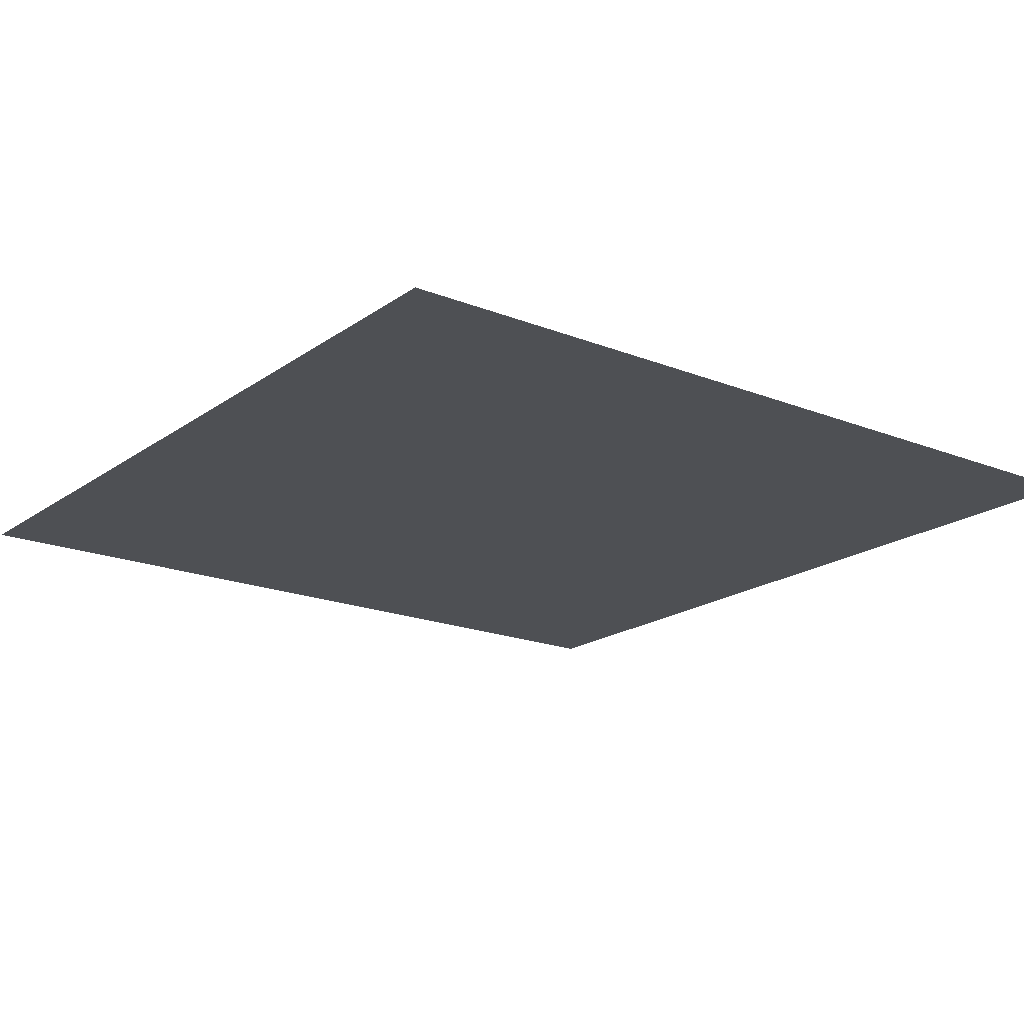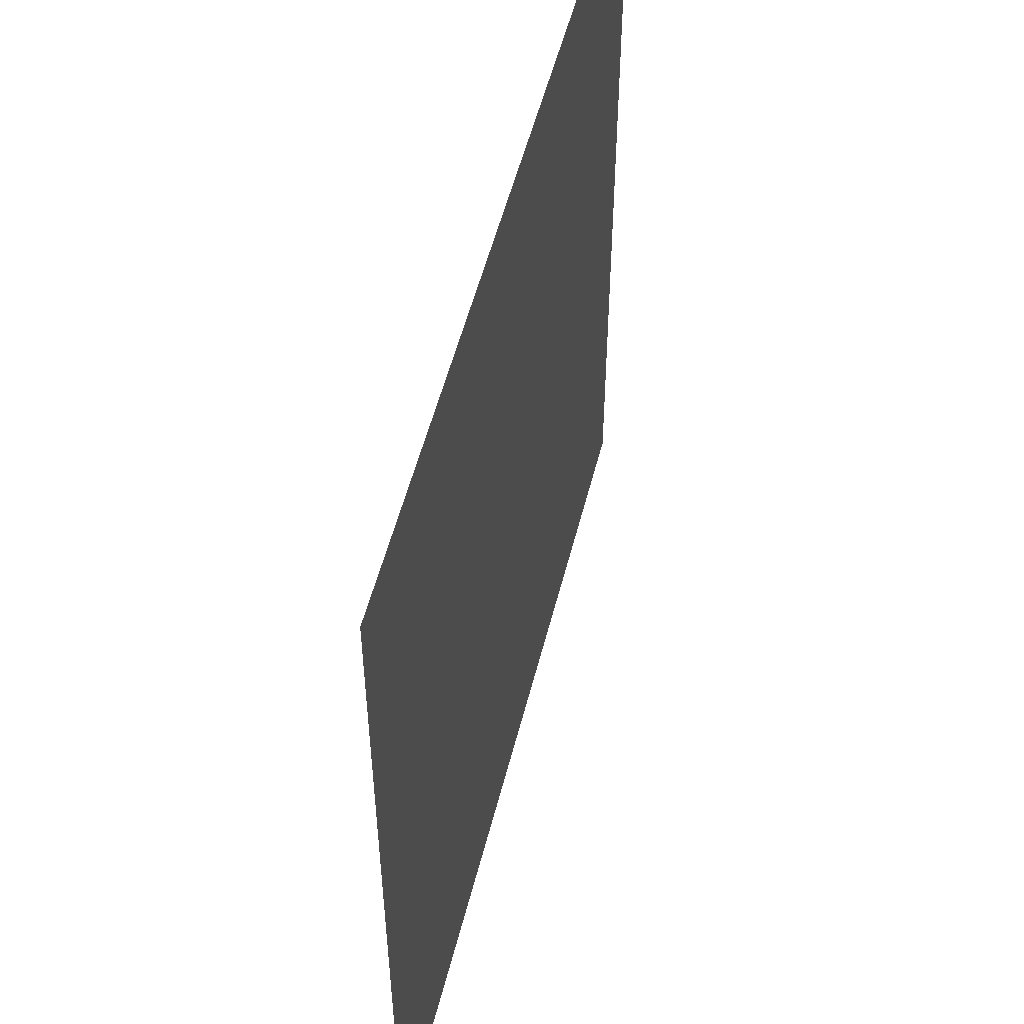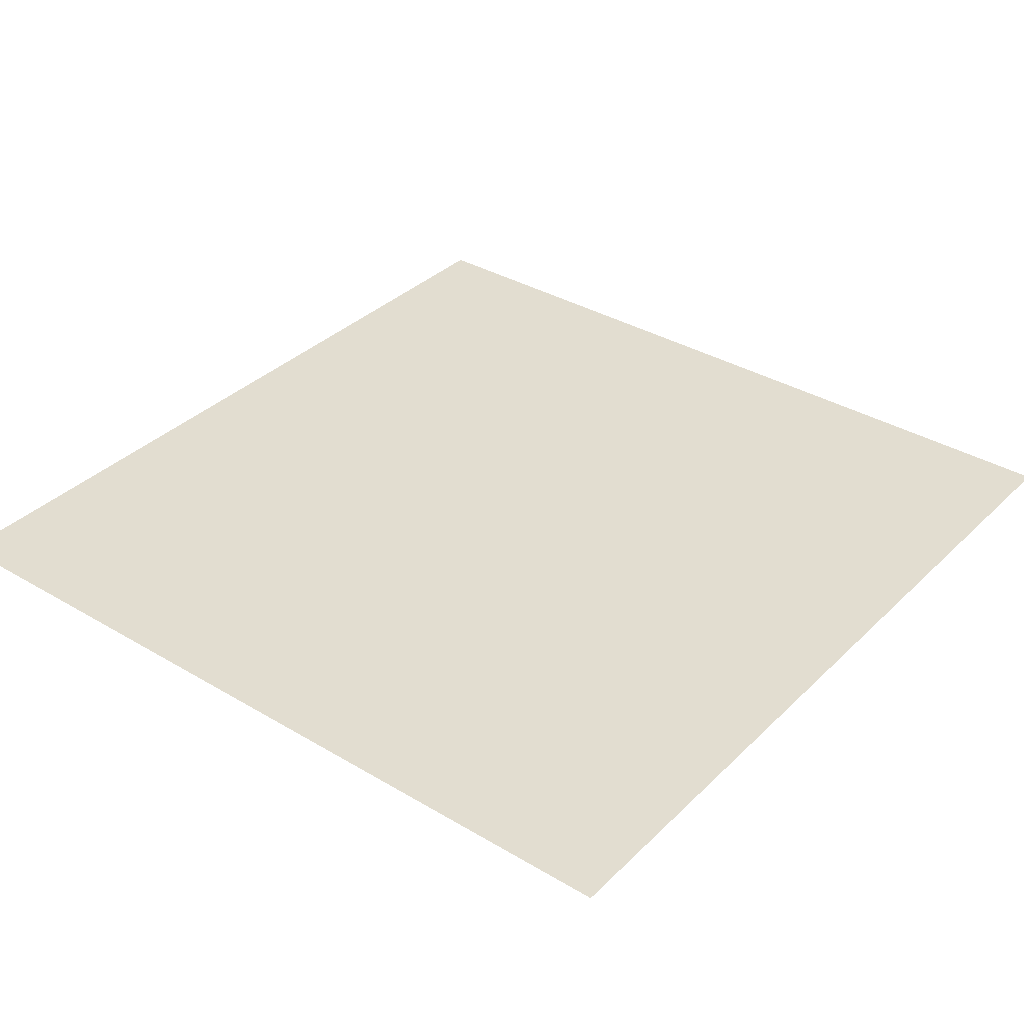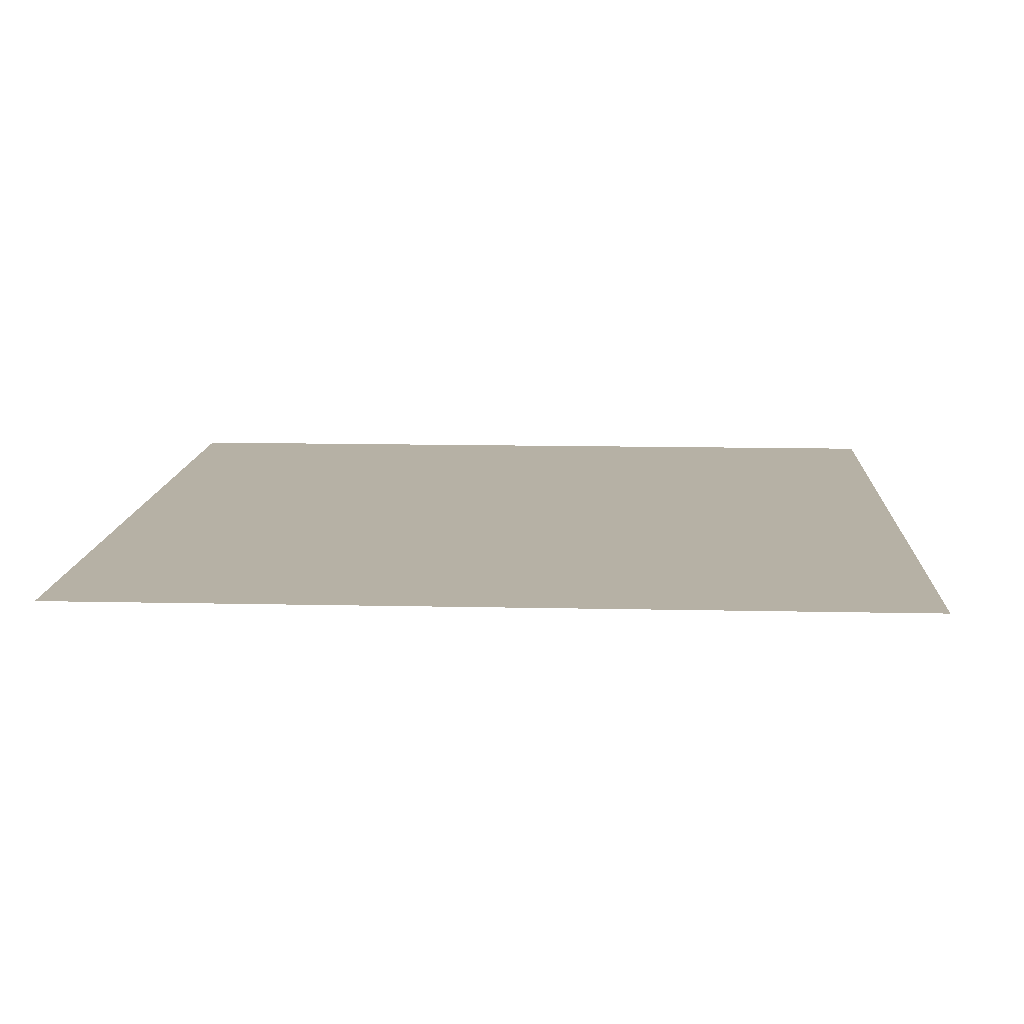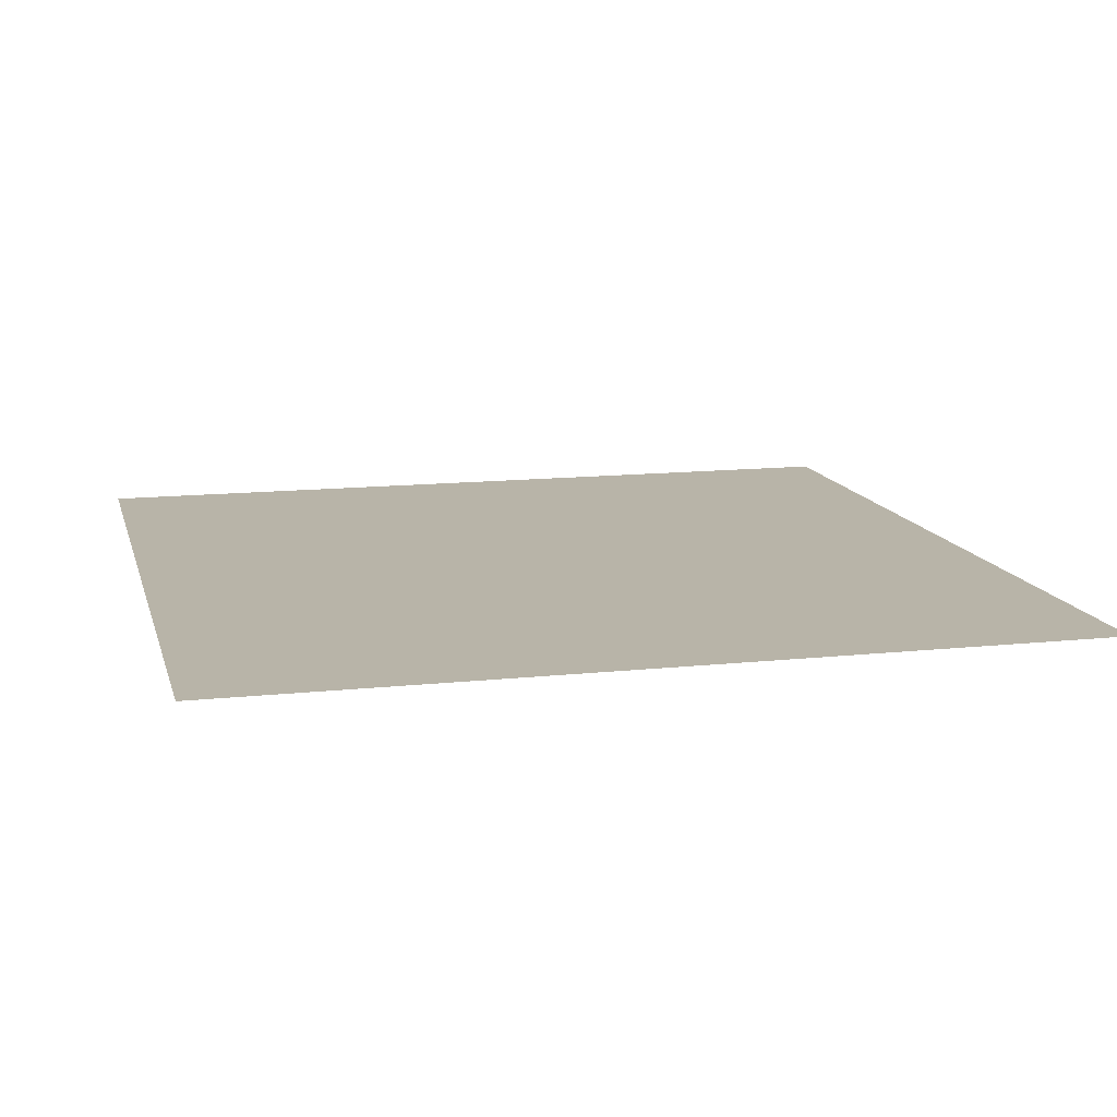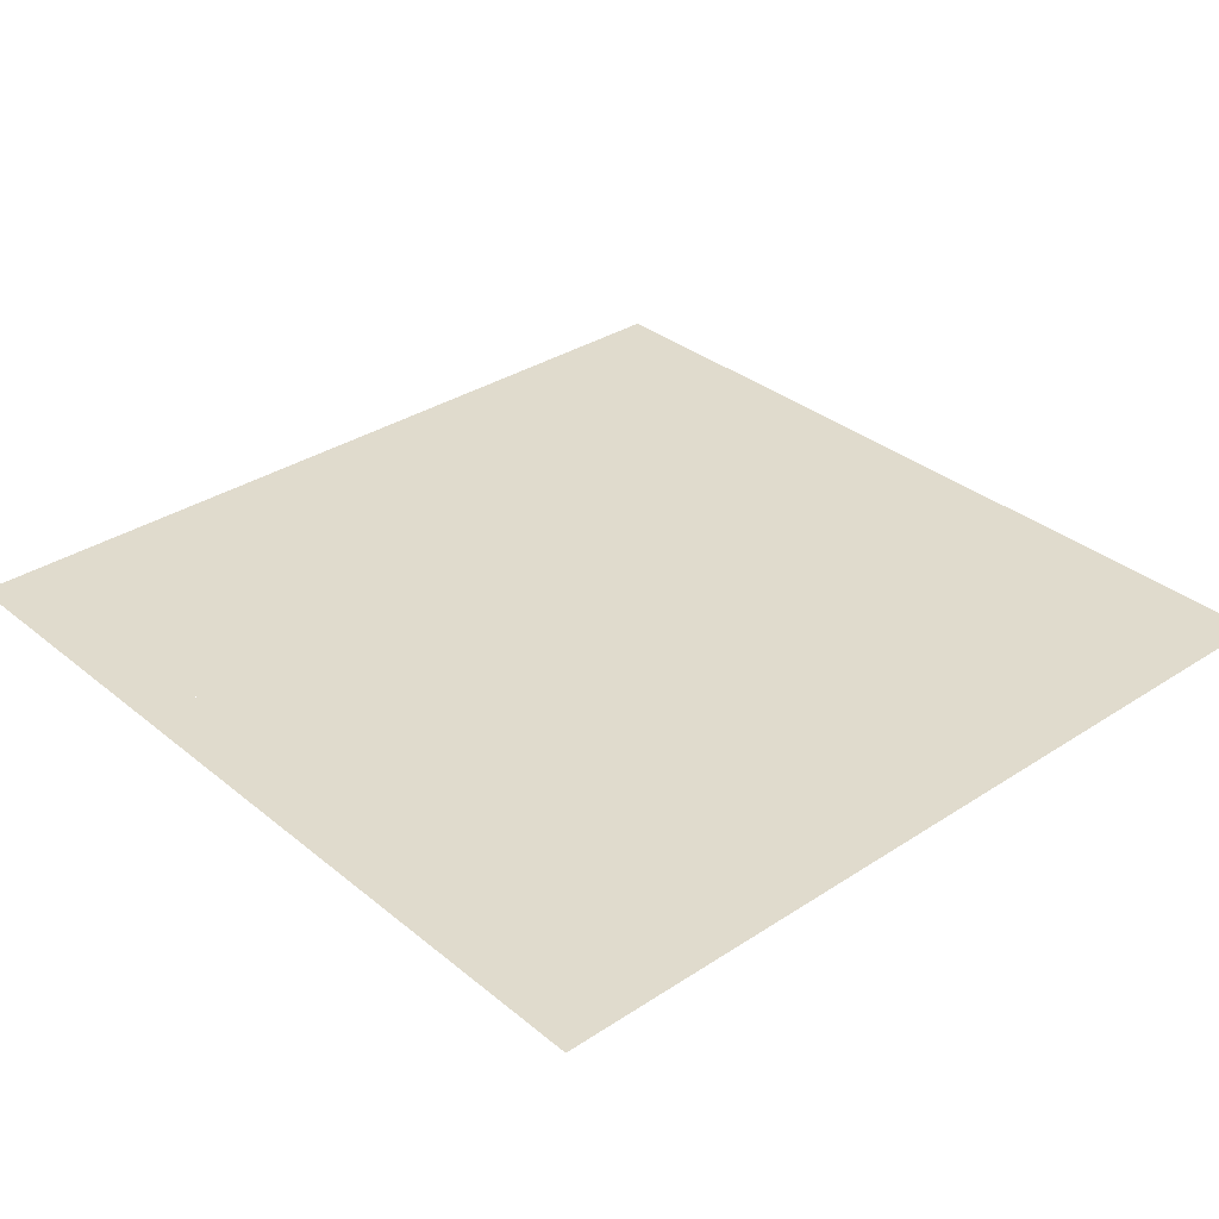
<metadata>
{"format":"obj","ext":"obj","renderer":"f3d","projection":"perspective","resolution":1024,"background":"white","views":[{"elev":-18.8,"azim":-37.1,"up":"+Y"},{"elev":53.5,"azim":-75.9,"up":"+Z"},{"elev":35.2,"azim":128.3,"up":"+Y"},{"elev":12.0,"azim":93.1,"up":"+Y"},{"elev":13.0,"azim":166.1,"up":"+Y"},{"elev":33.3,"azim":48.1,"up":"+Y"}]}
</metadata>
<code>
o Plane002
v -0.5 -0.0459 0.5
v 0.5 -0.0459 0.5
v -0.5 -0.0459 -0.5
v 0.5 -0.0459 -0.5
v -1.5 -0.0459 0.5
v -0.5 -0.0459 0.5
v -1.5 -0.0459 -0.5
v -0.5 -0.0459 -0.5
v -1.5 -0.0459 -0.5
v -0.5 -0.0459 -0.5
v -1.5 -0.0459 -1.5
v -0.5 -0.0459 -1.5
v -0.5 -0.0459 -0.5
v 0.5 -0.0459 -0.5
v -0.5 -0.0459 -1.5
v 0.5 -0.0459 -1.5
v -0.5 -0.0459 1.5
v 0.5 -0.0459 1.5
v -0.5 -0.0459 0.5
v 0.5 -0.0459 0.5
v -1.5 -0.0459 1.5
v -0.5 -0.0459 1.5
v -1.5 -0.0459 0.5
v -0.5 -0.0459 0.5
v -2.5 -0.0459 0.5
v -1.5 -0.0459 0.5
v -1.5 -0.0459 -0.5
v -2.5 -0.0459 -0.5
v -2.5 -0.0459 -0.5
v -1.5 -0.0459 -0.5
v -1.5 -0.0459 -1.5
v -2.5 -0.0459 -1.5
v -2.5 -0.0459 1.5
v -1.5 -0.0459 1.5
v -1.5 -0.0459 0.5
v -2.5 -0.0459 0.5
f 1 2 4
f 4 3 1
f 6 8 7
f 7 5 6
f 10 12 11
f 11 9 10
f 13 14 16
f 16 15 13
f 17 18 20
f 20 19 17
f 22 24 23
f 23 21 22
f 26 27 28
f 28 25 26
f 30 31 32
f 32 29 30
f 34 35 36
f 36 33 34

</code>
